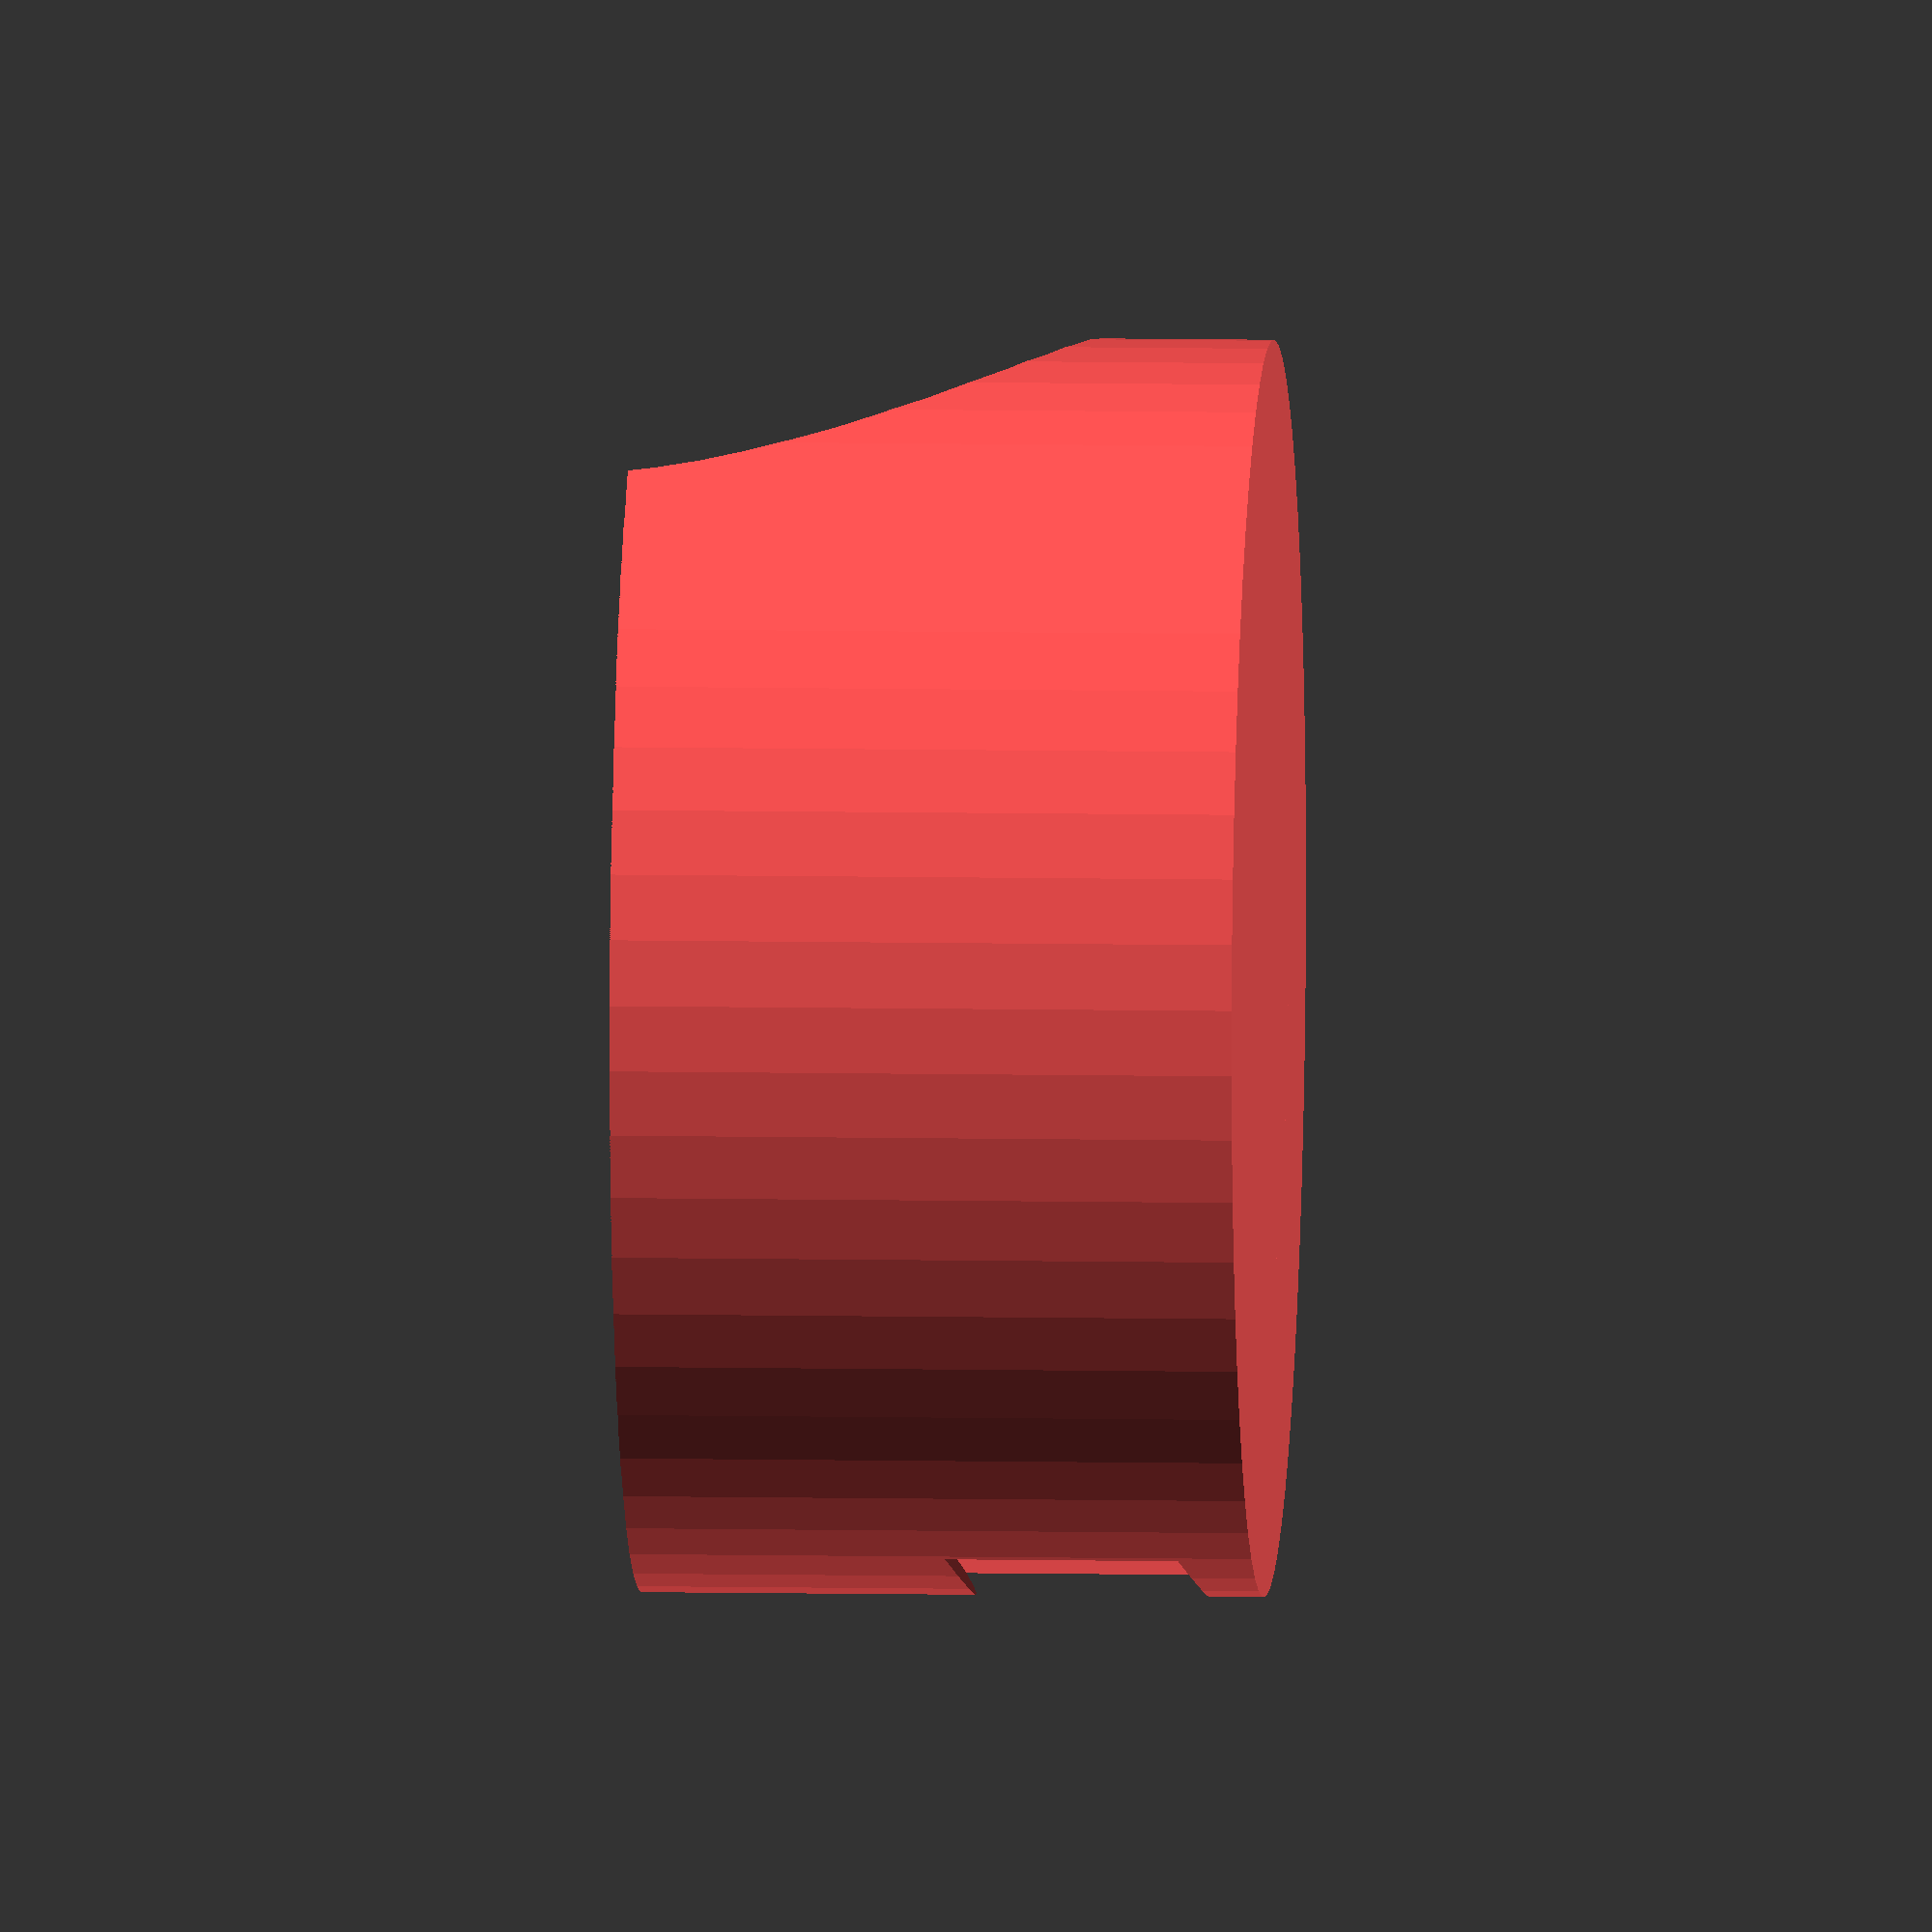
<openscad>
$fn = 60;

function getNubRadius() =1.3;
function getPinHeight() = 9;
function getFlangeWidth(tolerance)= 2.3 + tolerance;
function getFlangeLength(tolerance)= 6.64 + tolerance;
function getQuickCamRadius(tolerance)= 55.93/2 +tolerance;
function getLandingPadThickness() = 5;
function getUsbWidth() = 8.5;
function getUsbHeight()=16.5;

module CameraMount( 3dPrinterTolerance=.4)
{
	union(){
		//central pin	
		cylinder(getPinHeight(),							// length of the pin
				 (4.5-3dPrinterTolerance)/2, 	// radius of the pin
				 (4.5-3dPrinterTolerance)/2, 	// radius of the pin
				 false);						//non centered
		//nubs			 
		translate([0,getNubRadius(),getPinHeight()-getNubRadius()]){
			rotate([0,90,0]){		 
				cylinder(getFlangeWidth(3dPrinterTolerance),	// length of the pin
					 getNubRadius(), 	// radius of the pin
					 getNubRadius(), 	// radius of the pin
					 true);						//non centered
			 }
		}
		//nubs			 
		translate([0,-getNubRadius(),getPinHeight()-getNubRadius()]){
			rotate([0,90,0]){		 
				cylinder(getFlangeWidth(3dPrinterTolerance),	// length of the pin
					 getNubRadius(), 	// radius of the pin
					 getNubRadius(), 	// radius of the pin
					 true);						//non centered
			 }
		}
		//Flange		 
		translate([getFlangeWidth(3dPrinterTolerance)/-2,getFlangeLength(3dPrinterTolerance)/-2,0]){		 
			cube([	getFlangeWidth(3dPrinterTolerance), 
					getFlangeLength(3dPrinterTolerance), 
					getPinHeight()-getFlangeWidth(3dPrinterTolerance)-1
				]);
		}		 
		// Landing pad			 
		translate([0,0,-getLandingPadThickness()]){		 
			cylinder(getLandingPadThickness(),	// length of the landing pad
					 15, 						// radius of the landing pad
					 15, 						// radius of the landing pad
					 false);
		}		 
	}		 
	
}

module cameraViewingCone(){

}

module QuickCam(3dPrinterTolerance=.4){
	union(){
		difference(){
			translate([0,0,getQuickCamRadius(3dPrinterTolerance)]){		 
				sphere(getQuickCamRadius(3dPrinterTolerance));
			}	
			
			CameraMount( 3dPrinterTolerance);
		}
		color("red"){
			translate([0,0,getQuickCamRadius(3dPrinterTolerance)]){	
				rotate([90,0,0]){
					cylinder(	getQuickCamRadius(3dPrinterTolerance)*2,	//
								0, 						// 
						 		50, 						// 
						 		false);
		 		}
			}	
		}
		translate([0,0,getQuickCamRadius(3dPrinterTolerance)]){	
			rotate([-125,0,0]){
				translate([-getUsbHeight()/2,0,0]){	
					cube([	getUsbHeight(),
					 		getUsbWidth(),
					 		getQuickCamRadius(3dPrinterTolerance)*1.5]);
			 	}
	 		}
		}
		
	}
}

module camInterface(){
//translate([0,0,getLandingPadThickness()]){
//	CameraMount();
//}
	difference(){	 
		#cylinder(	getQuickCamRadius(0),	//
					getQuickCamRadius(0), 						// 
			 		getQuickCamRadius(0), 						// 
			 		false);
		translate([0,0,4]){	
			QuickCam();
		}
	}

}
camInterface();
//QuickCam();


</openscad>
<views>
elev=352.3 azim=170.2 roll=93.4 proj=o view=solid
</views>
